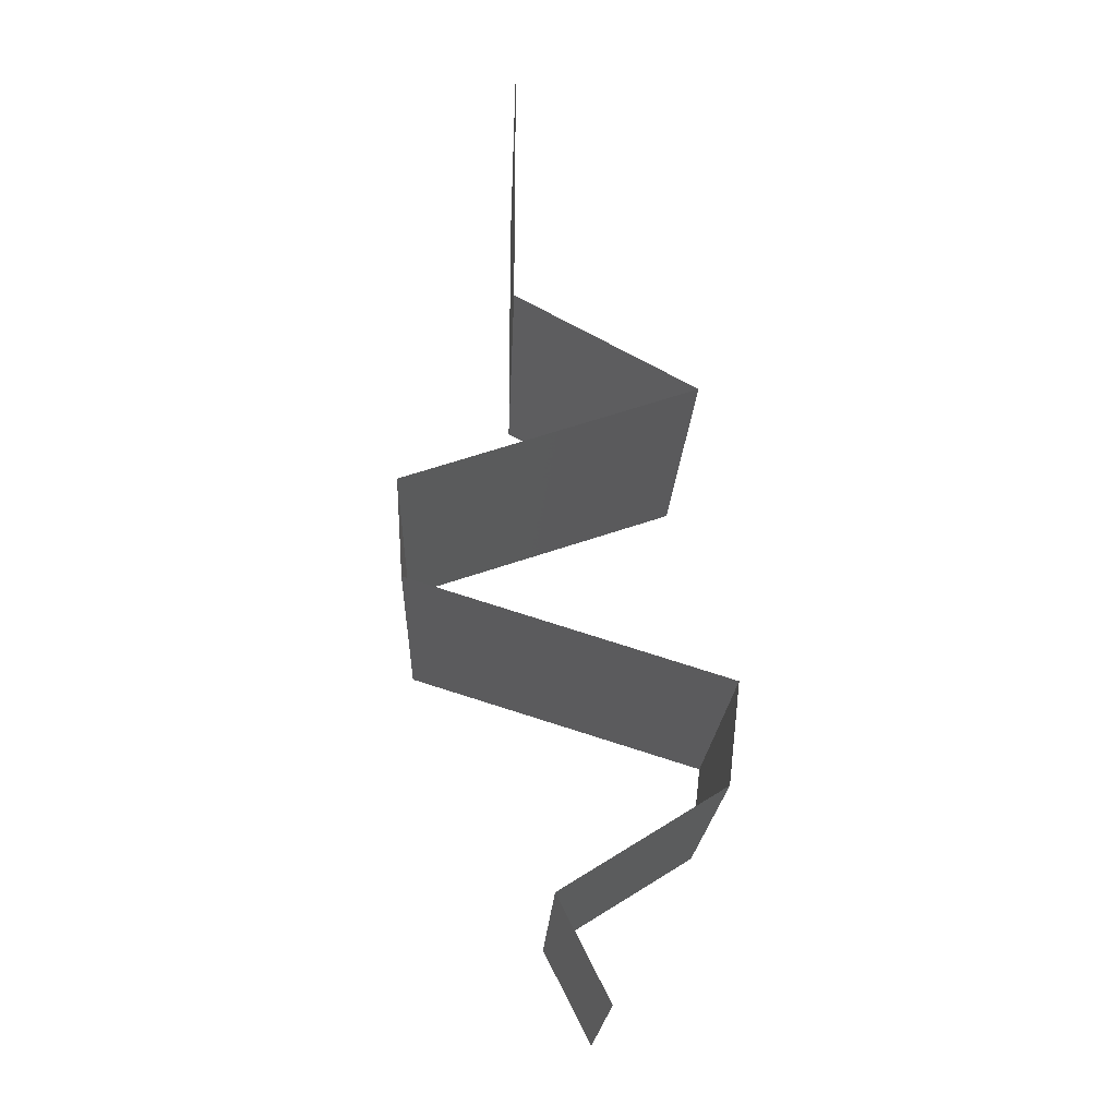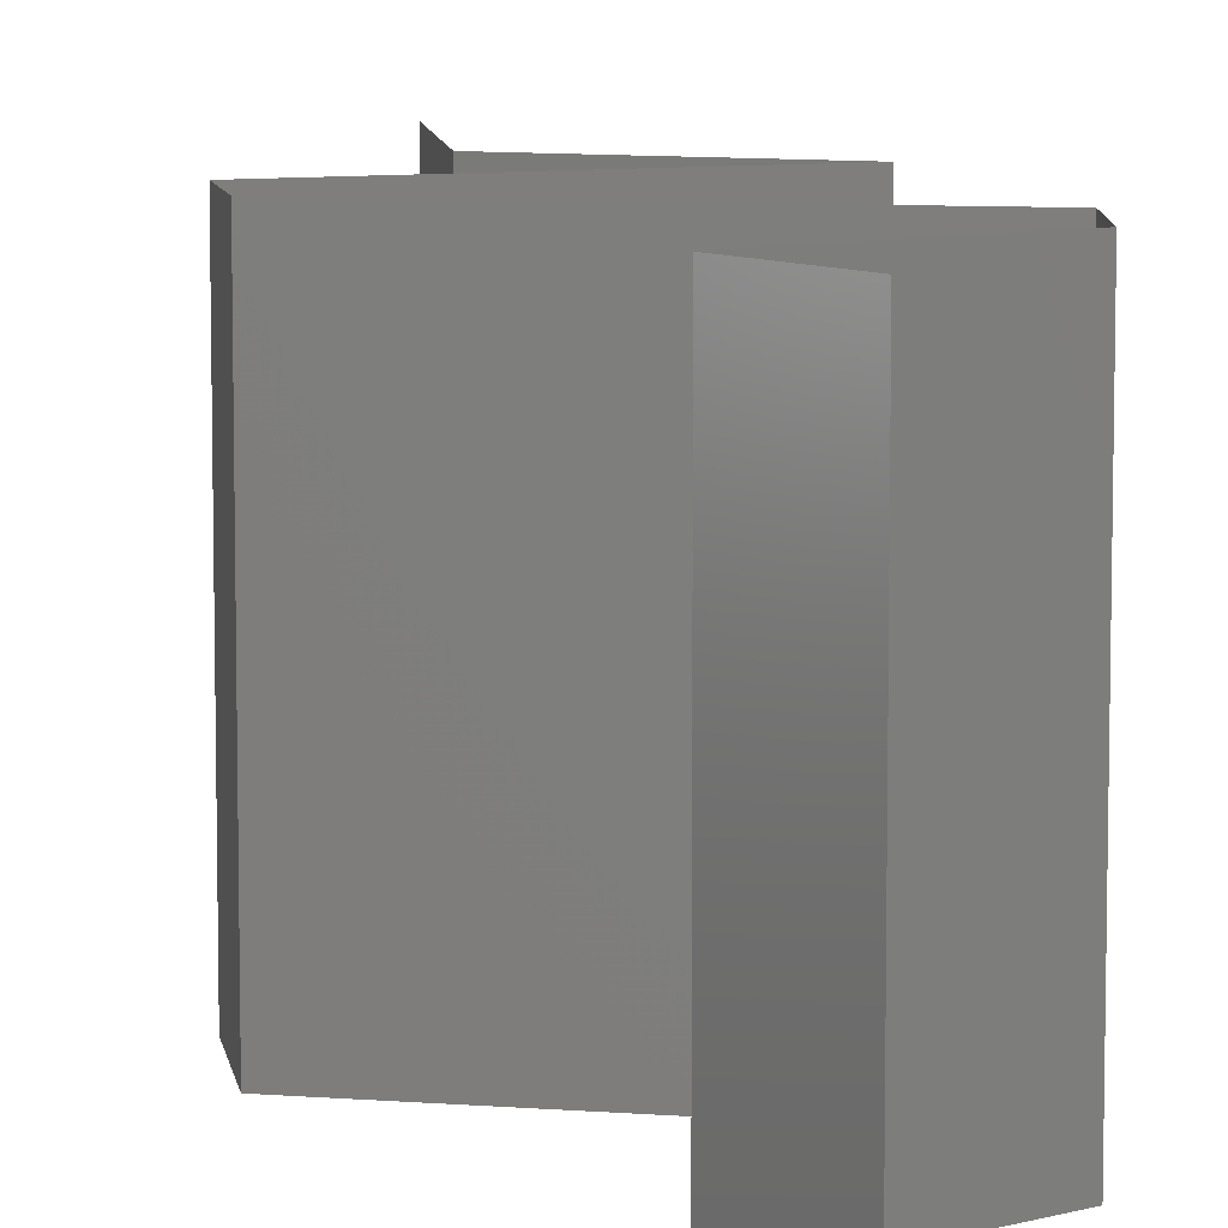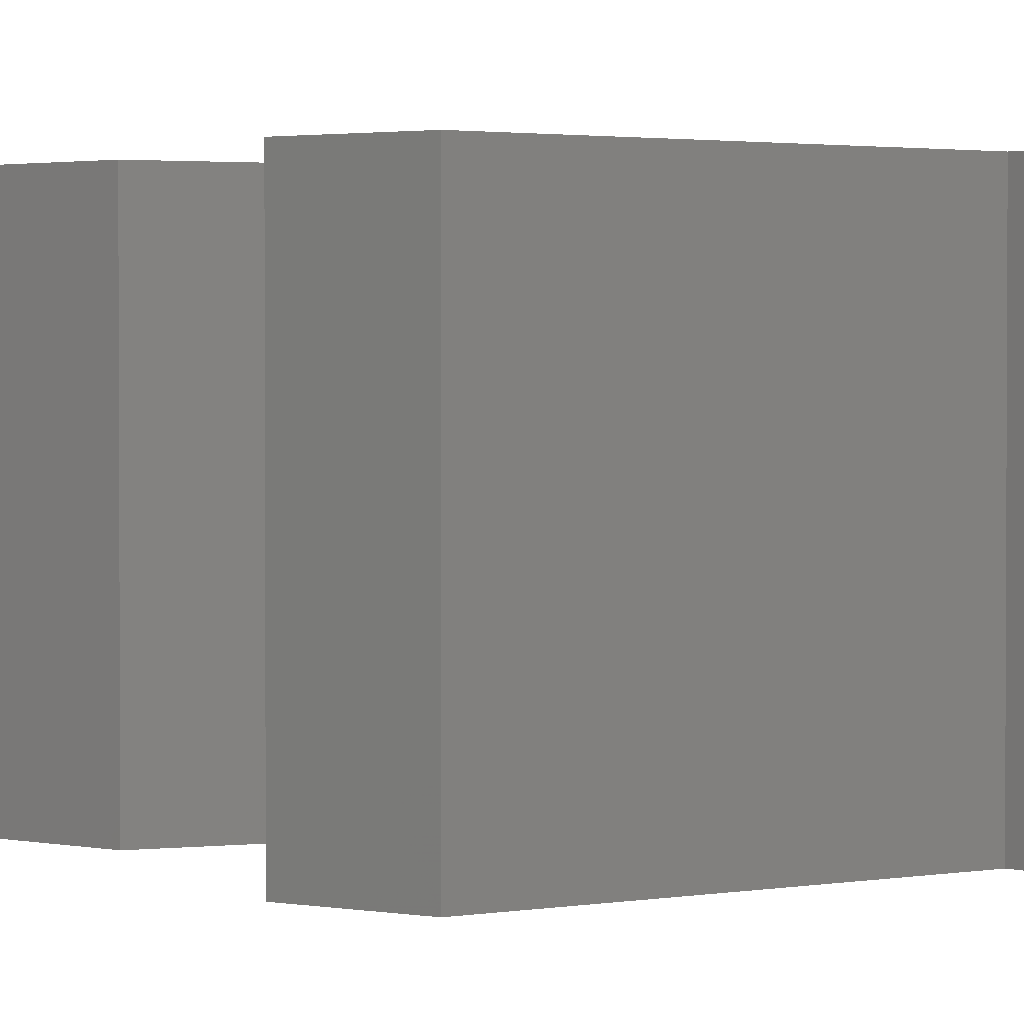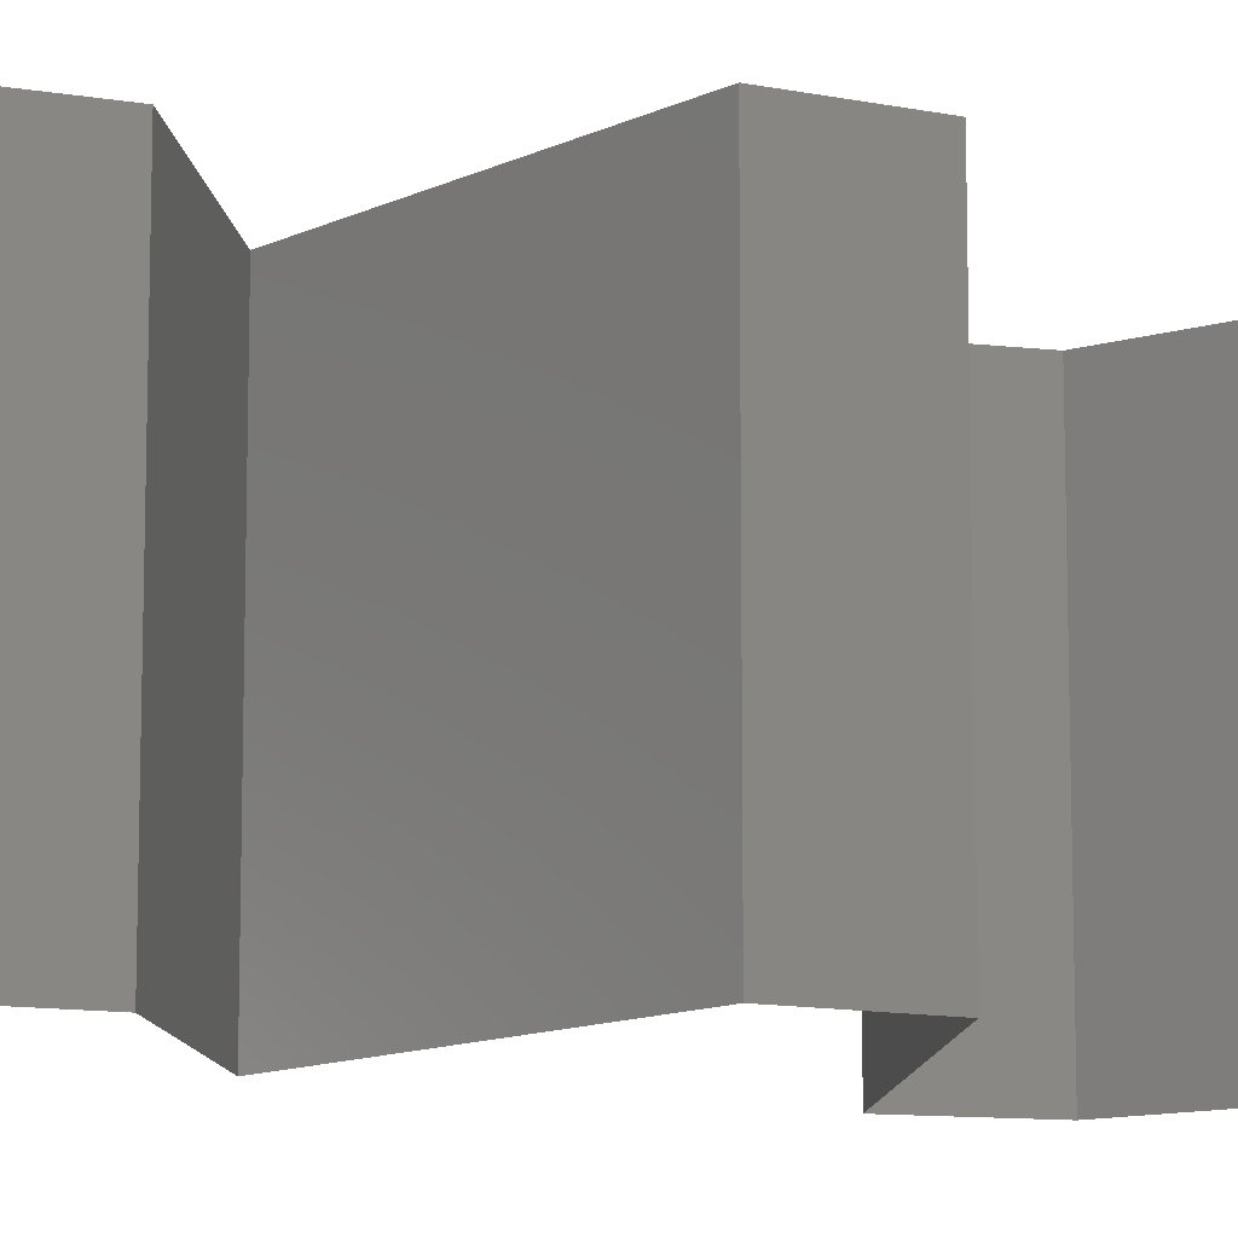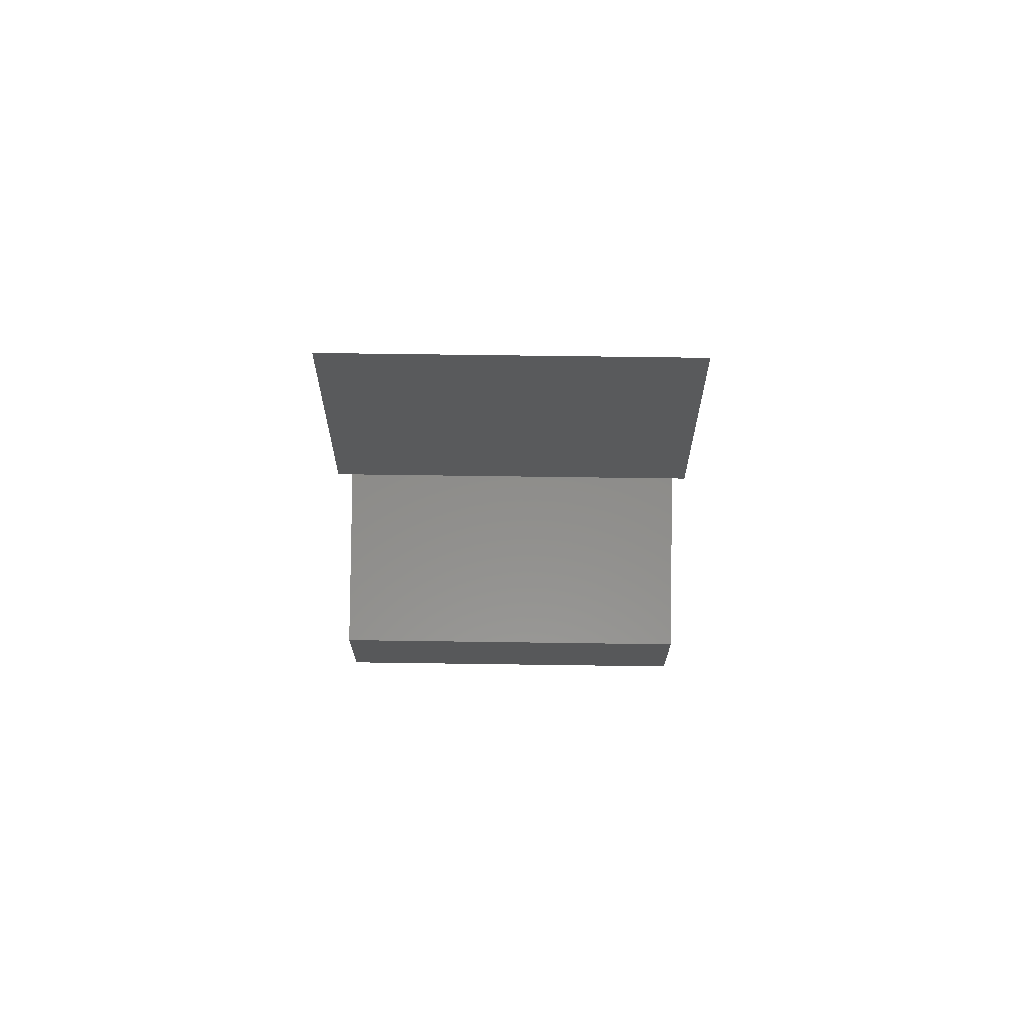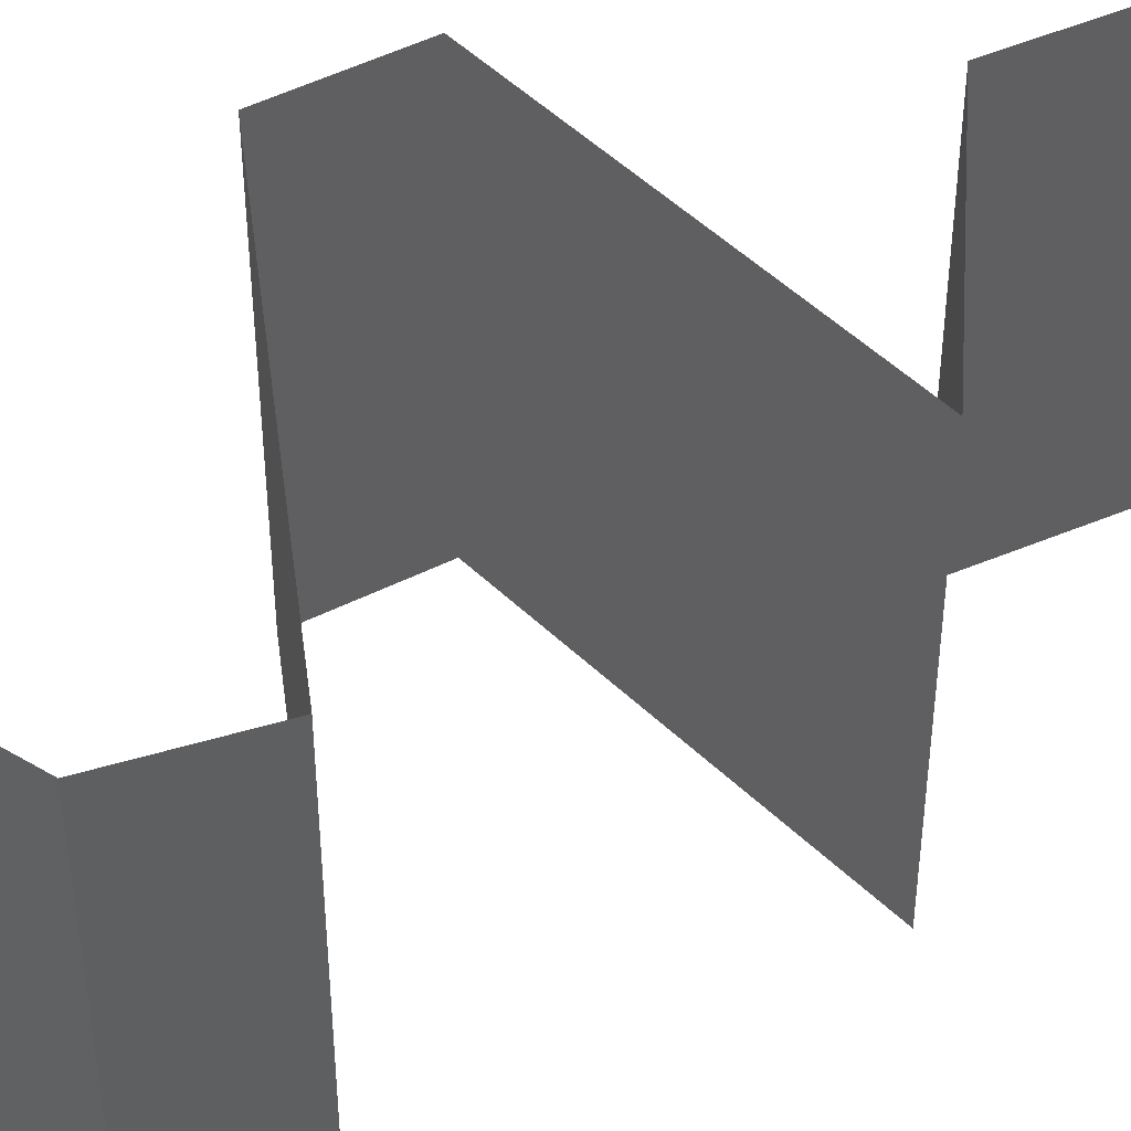
<metadata>
{"format":"stl","ext":"stl","renderer":"f3d","projection":"perspective","resolution":1024,"background":"white","views":[{"elev":-19.5,"azim":-2.2,"up":"+Y"},{"elev":8.4,"azim":-5.4,"up":"+Z"},{"elev":1.9,"azim":-51.6,"up":"+Z"},{"elev":-11.7,"azim":-112.2,"up":"+Z"},{"elev":67.2,"azim":-89.2,"up":"+Y"},{"elev":49.8,"azim":65.2,"up":"+Z"}]}
</metadata>
<code>
# stl→obj: 54 verts, 80 faces
v 0.04 0.05251 0.02
v 0.04 0.05262 0.01232
v 0.04 0.06 0.02
v 0.04 0.04502 0.02
v 0.04 0.06 0.01
v 0.04 0.04502 0.01
v 0.04 0.04502 0
v 0.04 0.05026 0.005341
v 0.04 0.05541 0.00538
v 0.04 0.06 0
v 0.04 0.05251 0
v 0.04516 0.04221 0.005916
v 0.05032 0.03939 0
v 0.05032 0.03939 0.02
v 0.04516 0.04221 0.01398
v 0.05032 0.03939 0.01
v 0.04316 0.03697 0.007789
v 0.04202 0.03658 0
v 0.03371 0.03377 0.01
v 0.03942 0.0357 0.01356
v 0.03371 0.03377 0.02
v 0.03371 0.03377 0
v 0.038 0.03522 0.005084
v 0.04505 0.03761 0.01427
v 0.04202 0.03658 0.02
v 0.0341 0.02814 0.01
v 0.0339 0.03095 0.005
v 0.0339 0.03095 0.015
v 0.0341 0.02814 0.02
v 0.0341 0.02814 0
v 0.04127 0.02589 0.00764
v 0.04309 0.02532 0
v 0.05208 0.02251 0.01
v 0.0455 0.02457 0.01308
v 0.05208 0.02251 0.02
v 0.04309 0.02532 0.02
v 0.03952 0.02644 0.0142
v 0.05208 0.02251 0
v 0.04759 0.02392 0.005
v 0.05176 0.0197 0.005
v 0.05143 0.01688 0
v 0.05176 0.0197 0.015
v 0.05143 0.01688 0.01
v 0.05143 0.01688 0.02
v 0.04688 0.01407 0.005494
v 0.04234 0.01126 0
v 0.04234 0.01126 0.02
v 0.04688 0.01407 0.01448
v 0.04234 0.01126 0.01
v 0.04379 0.008441 0.015
v 0.04523 0.005628 0.01
v 0.04379 0.008441 0.005
v 0.04523 0.005628 0
v 0.04523 0.005628 0.02
f 1 2 3
f 4 2 1
f 3 2 5
f 6 2 4
f 7 8 6
f 5 9 10
f 10 9 11
f 11 8 7
f 8 9 2
f 11 9 8
f 2 9 5
f 8 2 6
f 7 12 13
f 14 15 4
f 16 12 15
f 15 12 6
f 4 15 6
f 13 12 16
f 6 12 7
f 16 15 14
f 13 17 18
f 16 17 13
f 19 20 21
f 22 23 19
f 14 24 16
f 21 20 25
f 18 23 22
f 20 23 17
f 25 24 14
f 19 23 20
f 24 20 17
f 24 17 16
f 17 23 18
f 25 20 24
f 26 27 19
f 19 28 26
f 29 28 21
f 22 27 30
f 19 27 22
f 21 28 19
f 30 27 26
f 26 28 29
f 30 31 32
f 26 31 30
f 33 34 35
f 35 34 36
f 29 37 26
f 38 39 33
f 36 37 29
f 32 39 38
f 33 39 34
f 34 39 31
f 37 31 26
f 31 39 32
f 37 34 31
f 36 34 37
f 38 40 41
f 33 42 43
f 44 42 35
f 43 40 33
f 33 40 38
f 35 42 33
f 41 40 43
f 43 42 44
f 41 45 46
f 47 48 44
f 44 48 43
f 46 45 49
f 43 45 41
f 49 48 47
f 48 45 43
f 49 45 48
f 49 50 51
f 51 52 49
f 46 52 53
f 54 50 47
f 49 52 46
f 47 50 49
f 53 52 51
f 51 50 54

</code>
